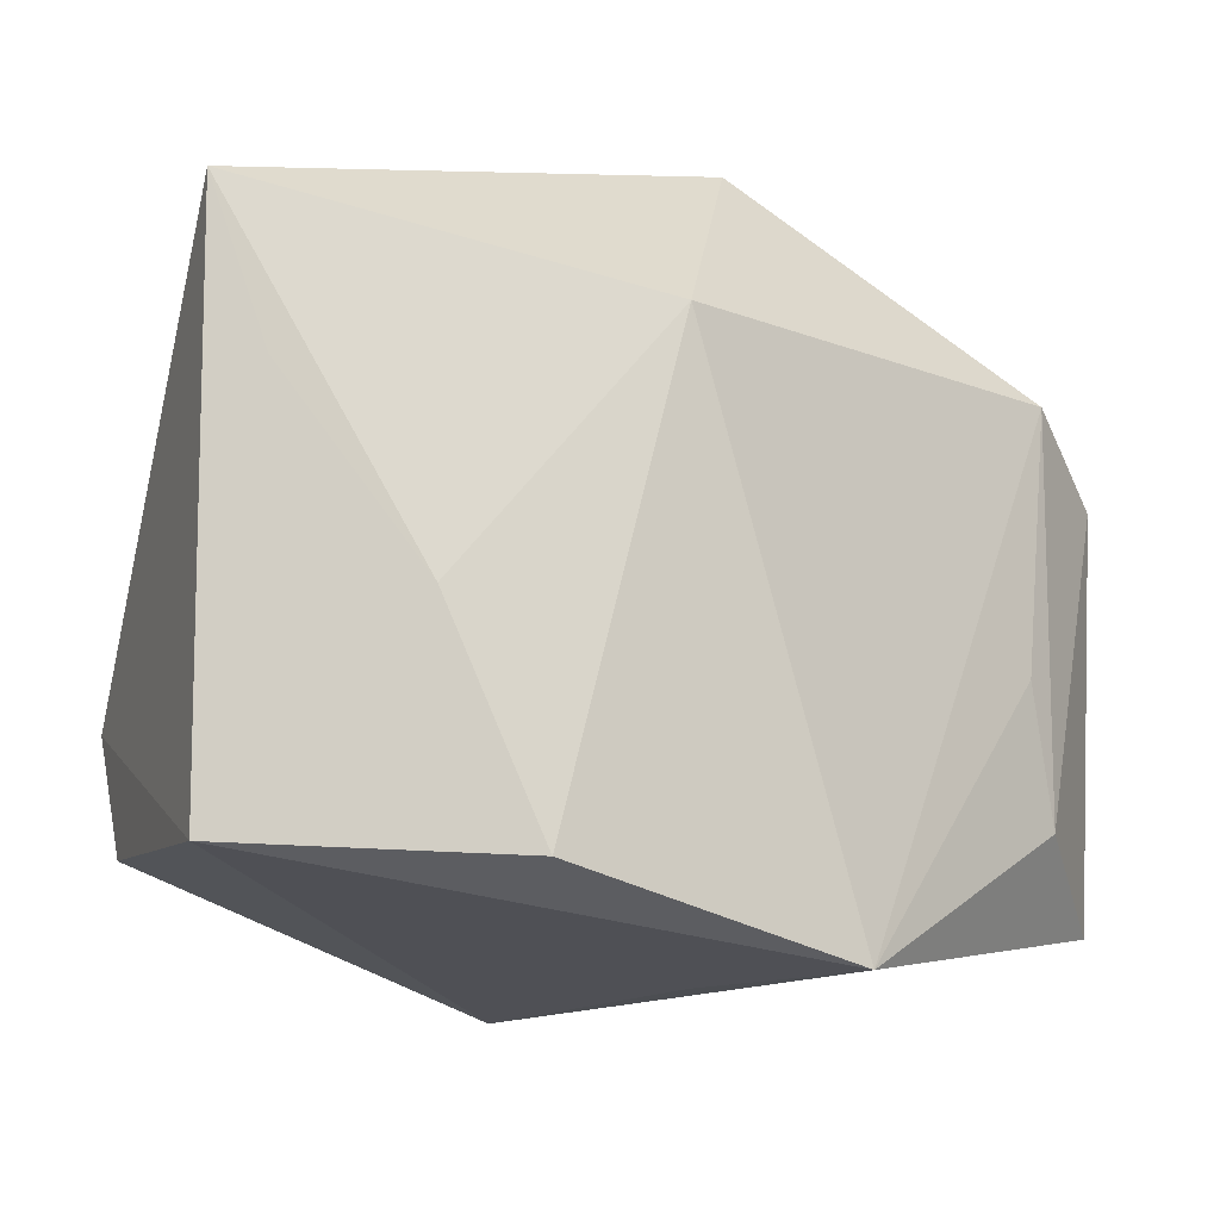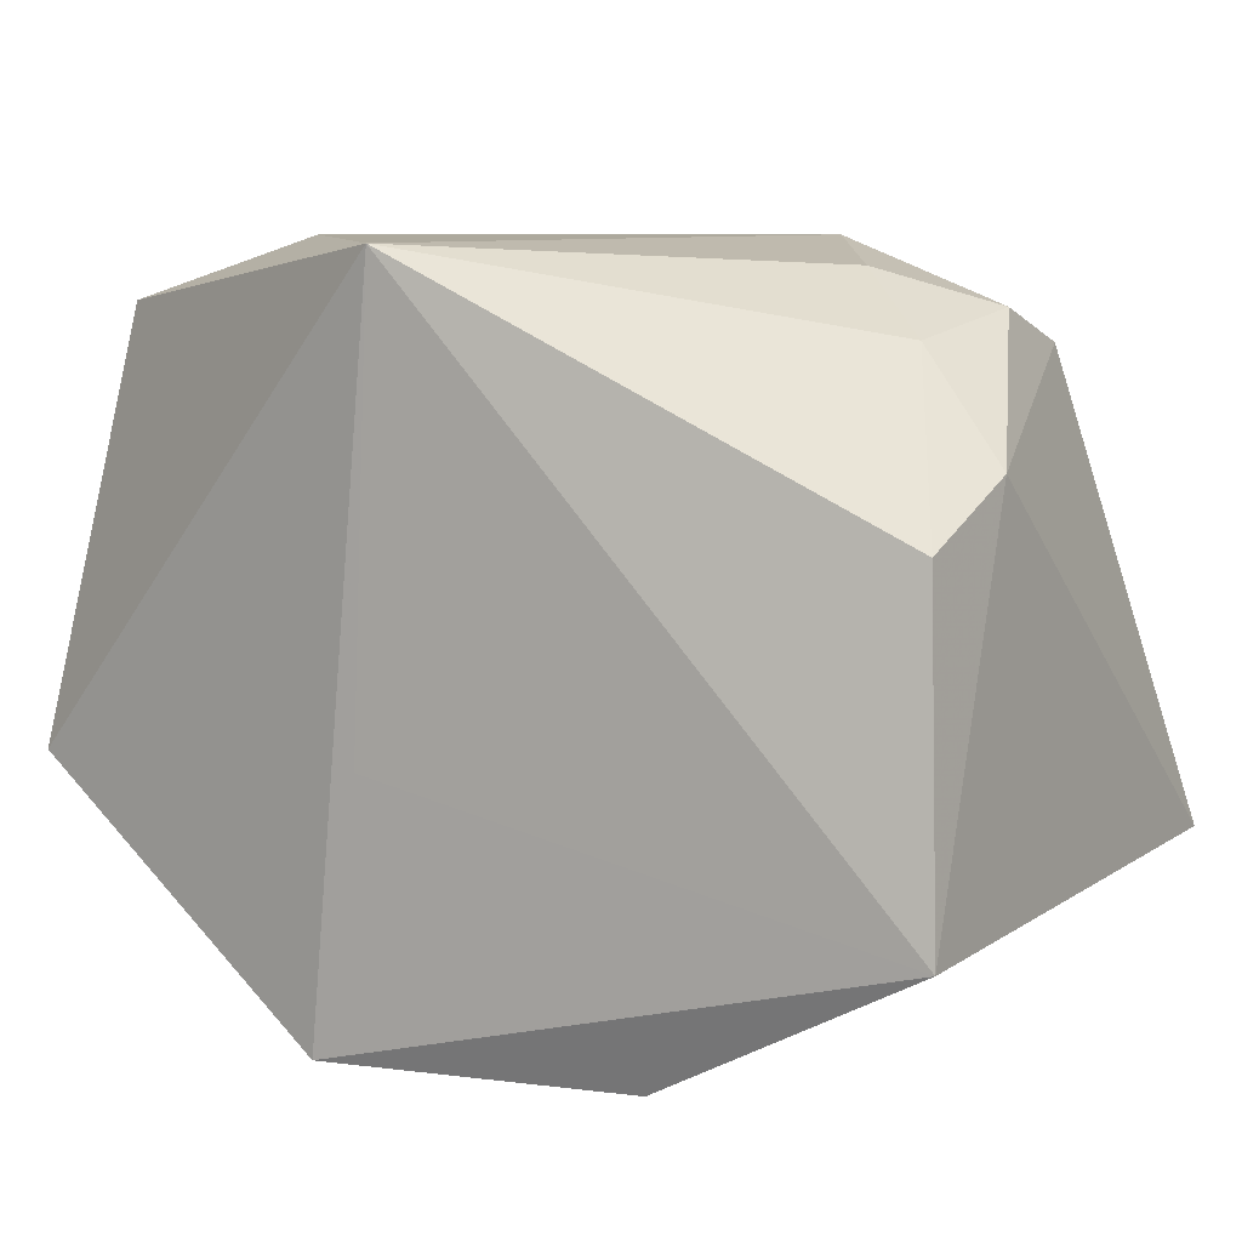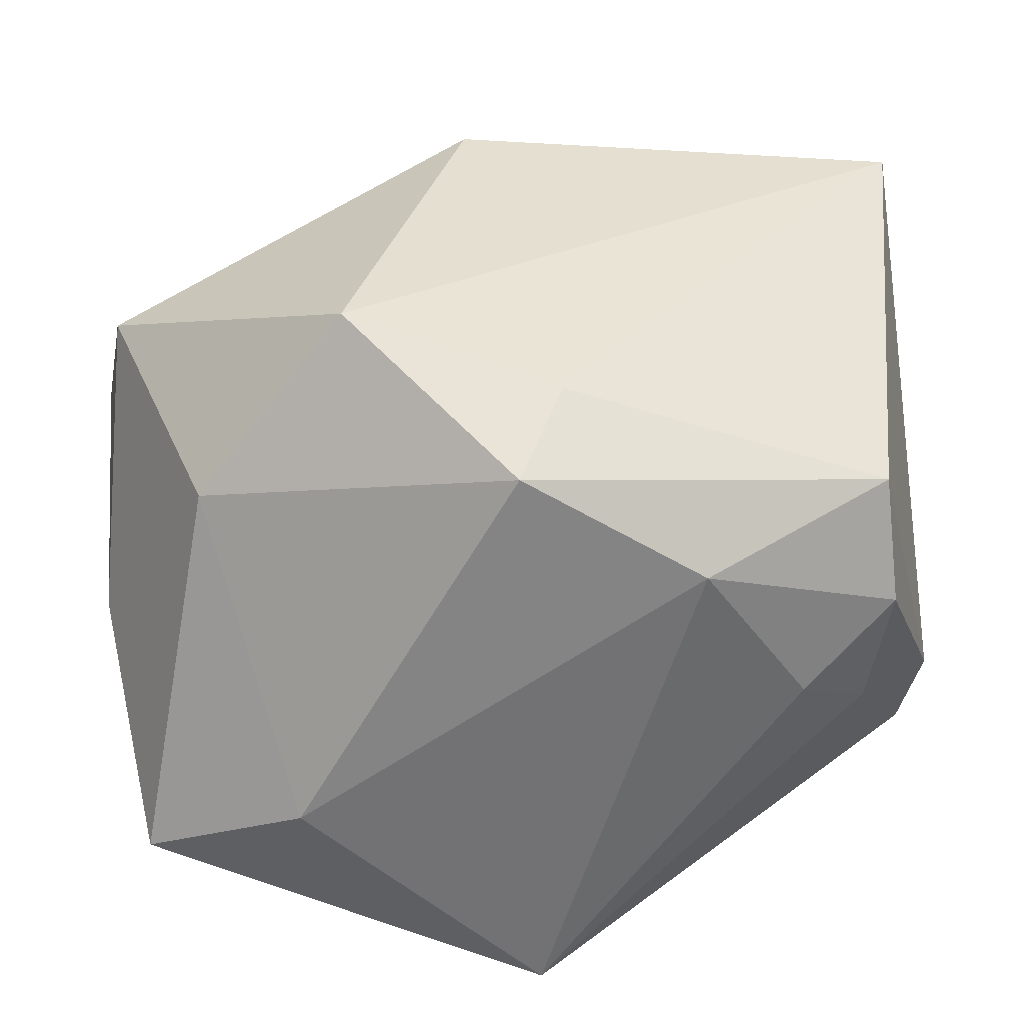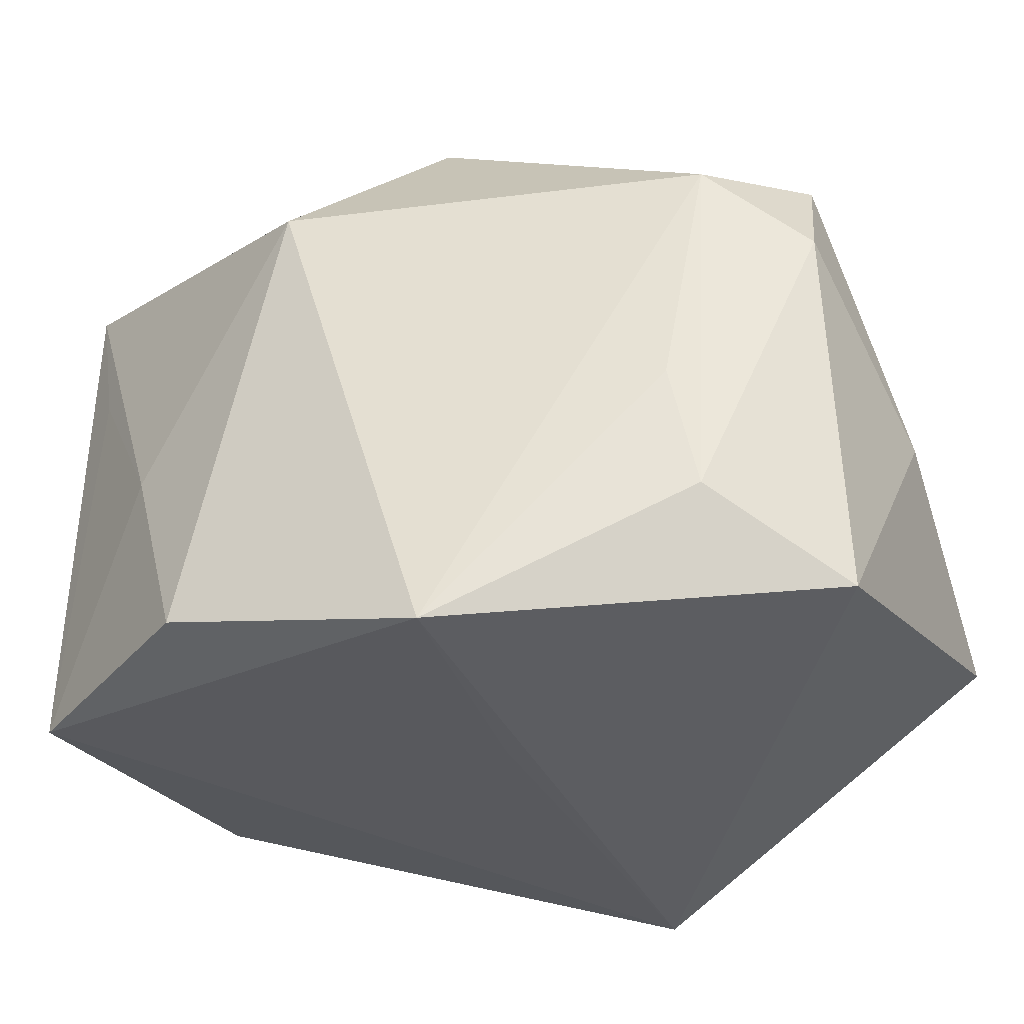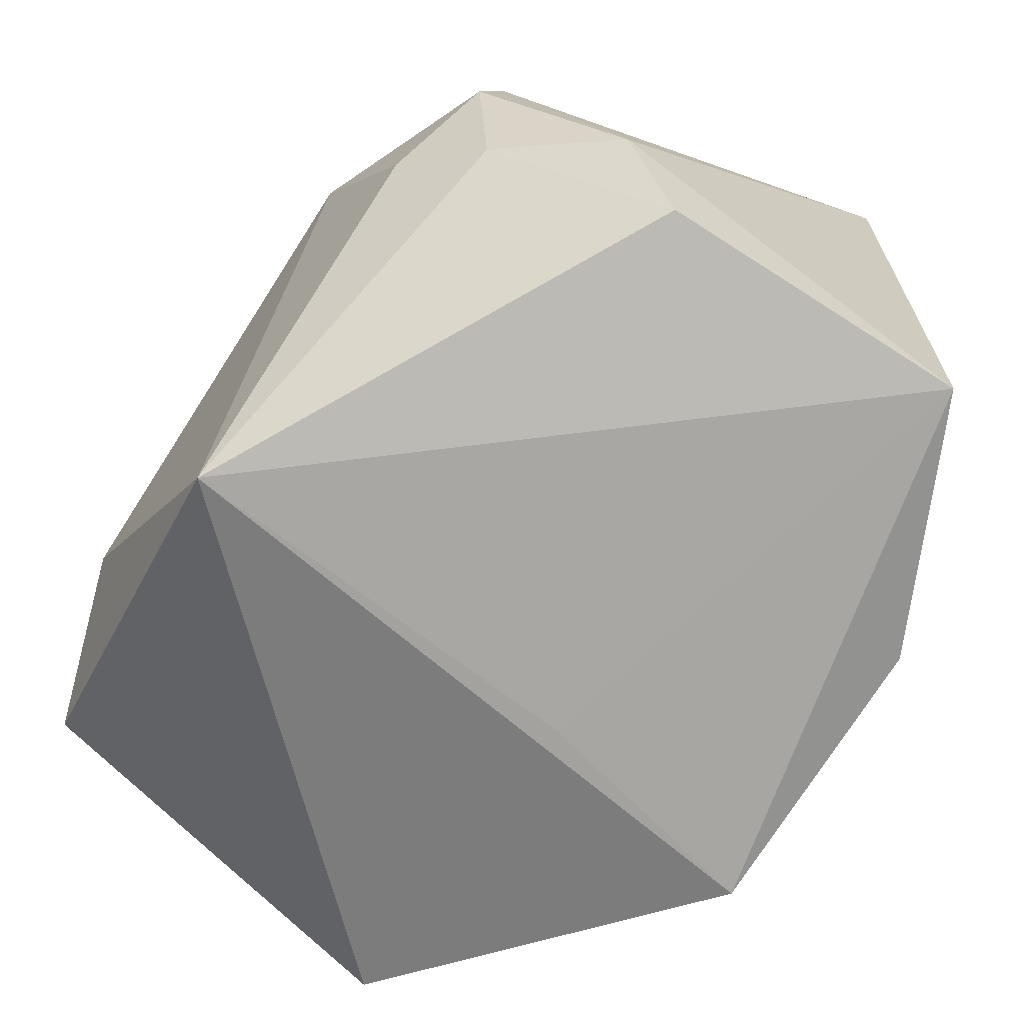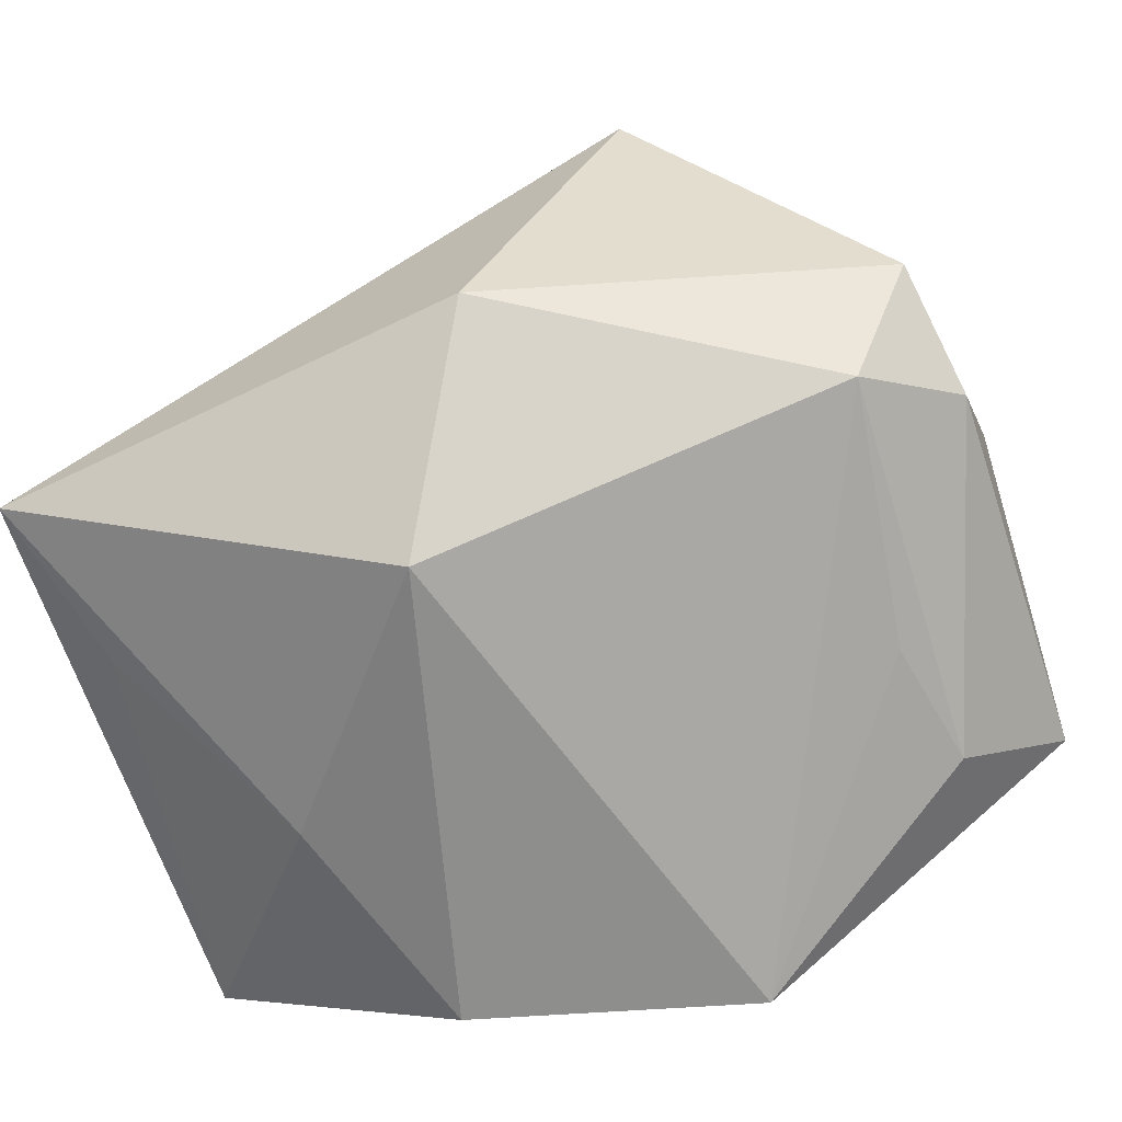
<metadata>
{"format":"obj","ext":"obj","renderer":"f3d","projection":"perspective","resolution":1024,"background":"white","views":[{"elev":-11.6,"azim":157.1,"up":"+Y"},{"elev":8.9,"azim":31.7,"up":"+Z"},{"elev":34.8,"azim":-7.4,"up":"+Y"},{"elev":-35.0,"azim":-150.9,"up":"+Y"},{"elev":-66.5,"azim":54.5,"up":"+Y"},{"elev":-65.7,"azim":-161.2,"up":"+Z"}]}
</metadata>
<code>
v -0.02541 -0.005392 -0.01985
v 0.02663 -0.004658 0.02176
v -0.007954 -0.02731 -0.02771
v 0.03466 -0.008343 0.01359
v -0.03439 -0.01324 0.02339
v -0.02845 0.01589 -0.01759
v -0.002874 0.03085 -0.01614
v -0.03579 0.009602 -0.01198
v -0.0275 -0.01641 -0.01908
v 0.02177 -0.003188 -0.02491
v 0.02001 0.0003117 0.02651
v 0.0009486 0.02566 0.01796
v -0.01583 0.031 0.01347
v -0.03571 -0.02297 -0.009524
v 0.03412 -0.01814 0.009197
v 0.01502 -0.02089 -0.02811
v -0.001803 -0.02808 0.02831
v 0.02794 0.006565 0.0236
v -0.02177 -0.007335 0.02831
v 0.02721 0.01655 0.02063
v -0.003556 0.023 0.02639
v 0.005486 0.01669 -0.0288
v -0.02795 0.01652 0.01579
v 0.03554 0.02605 -0.01636
v 0.03554 -0.01964 -0.01702
v 0.03167 0.01266 -0.01887
v -0.03425 0.0194 -0.007103
v 0.01099 0.0138 0.02831
v -0.003953 -0.02735 -0.007004
v -0.03691 -0.001369 0.005065
f 13 24 7
f 13 7 27
f 27 7 6
f 5 14 17
f 17 14 3
f 17 25 15
f 20 21 28
f 23 21 13
f 13 27 23
f 22 7 24
f 6 7 22
f 3 6 22
f 3 14 9
f 30 14 5
f 5 23 30
f 30 23 27
f 5 17 19
f 19 23 5
f 21 23 19
f 28 21 19
f 19 17 28
f 3 25 29
f 29 17 3
f 25 17 29
f 24 20 4
f 4 25 24
f 15 25 4
f 12 24 13
f 12 20 24
f 13 21 12
f 21 20 12
f 16 25 3
f 3 22 16
f 1 6 3
f 3 9 1
f 1 9 6
f 14 30 8
f 8 30 27
f 8 27 6
f 6 9 8
f 8 9 14
f 24 25 26
f 10 22 24
f 10 16 22
f 24 26 10
f 25 16 10
f 10 26 25
f 18 4 20
f 18 20 28
f 11 18 28
f 28 17 11
f 4 18 2
f 18 11 2
f 2 11 17
f 2 17 15
f 15 4 2

</code>
